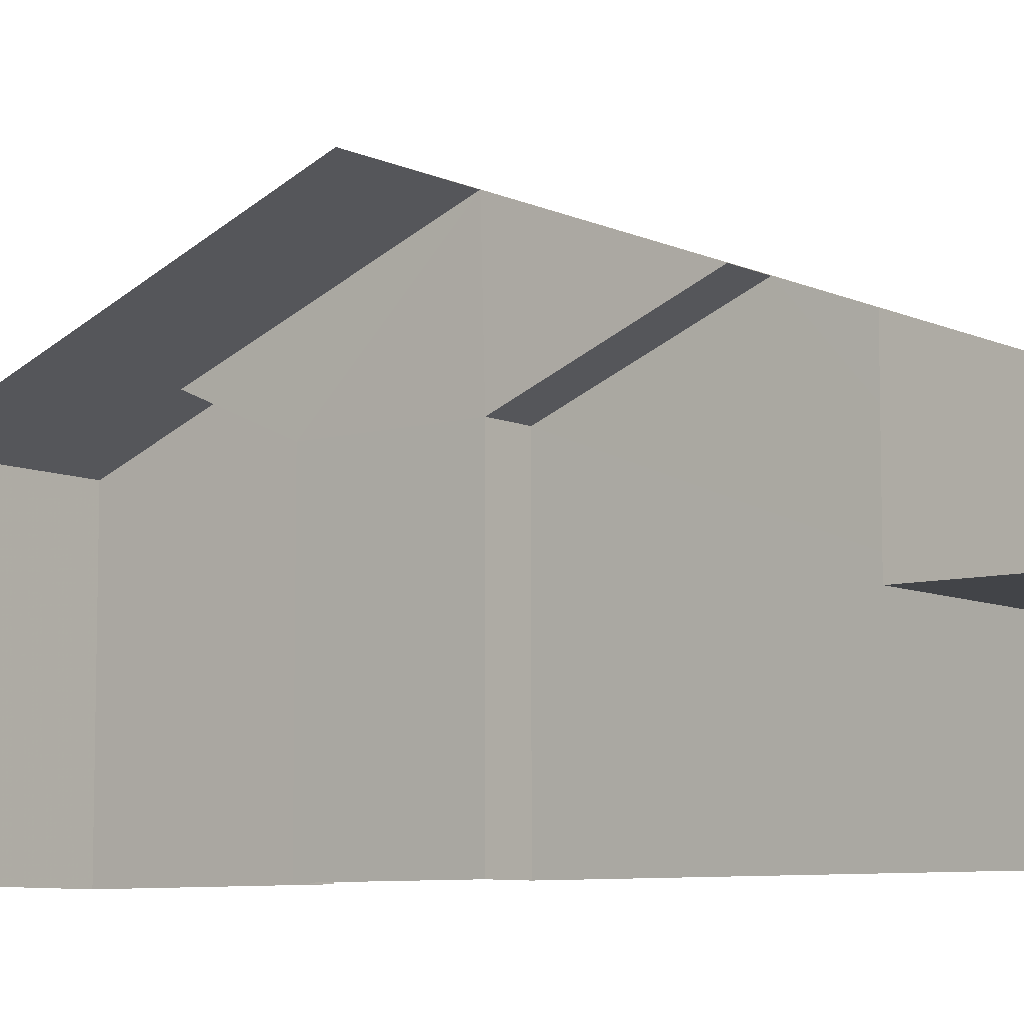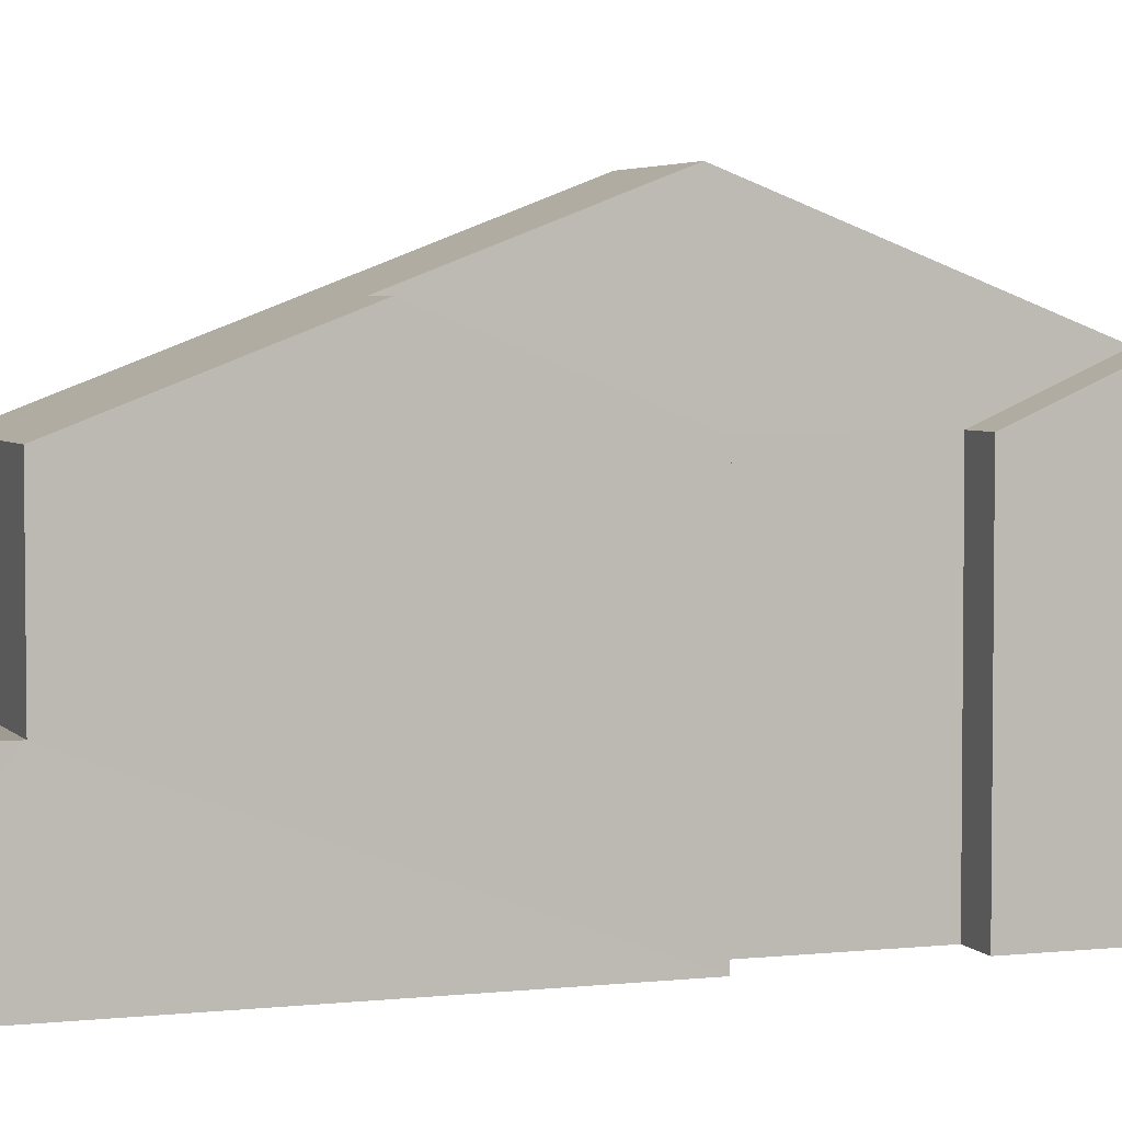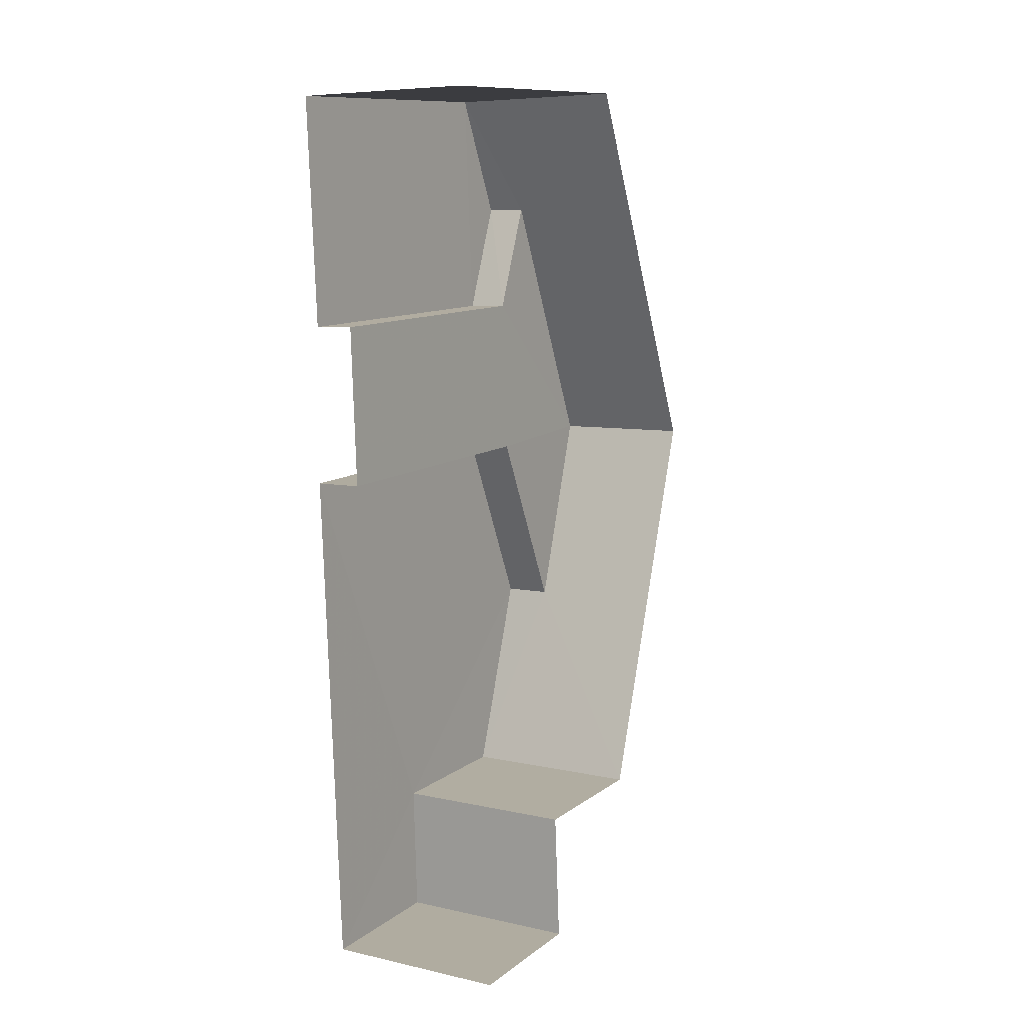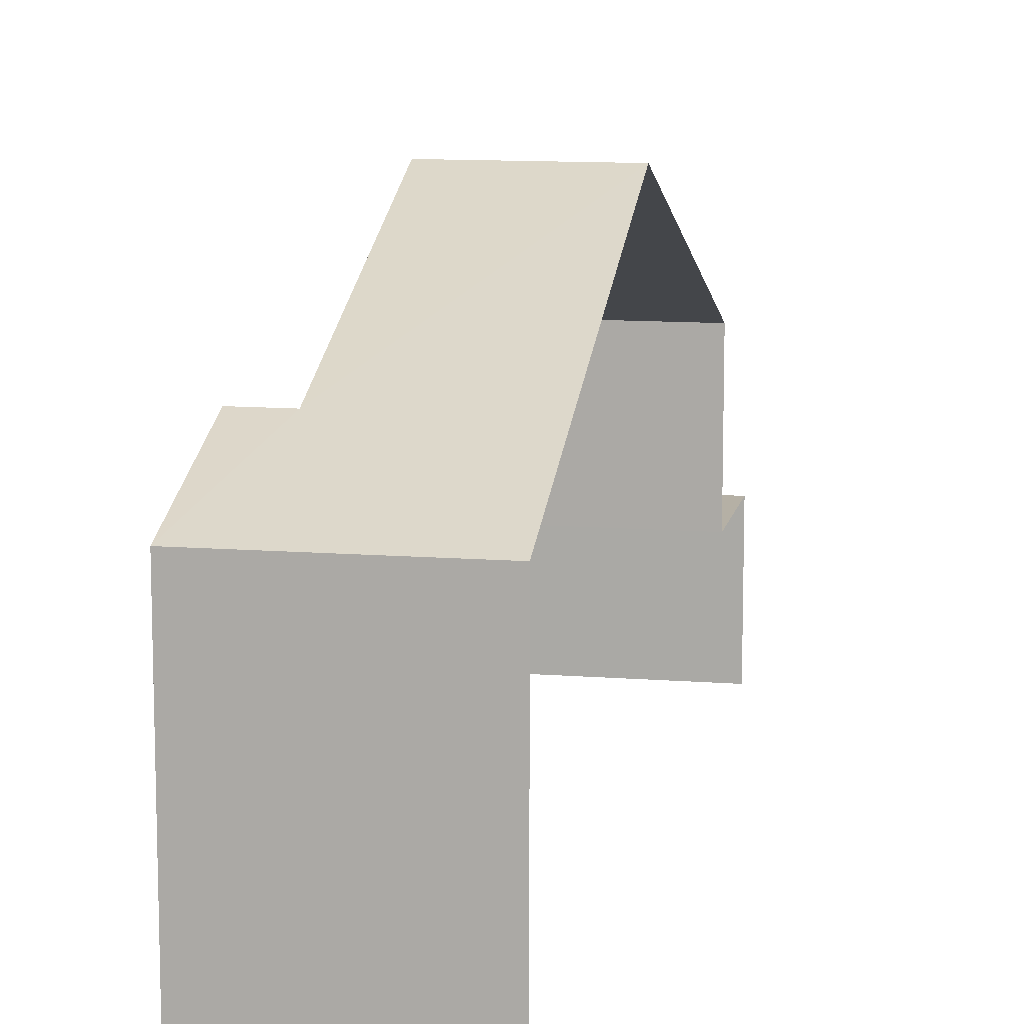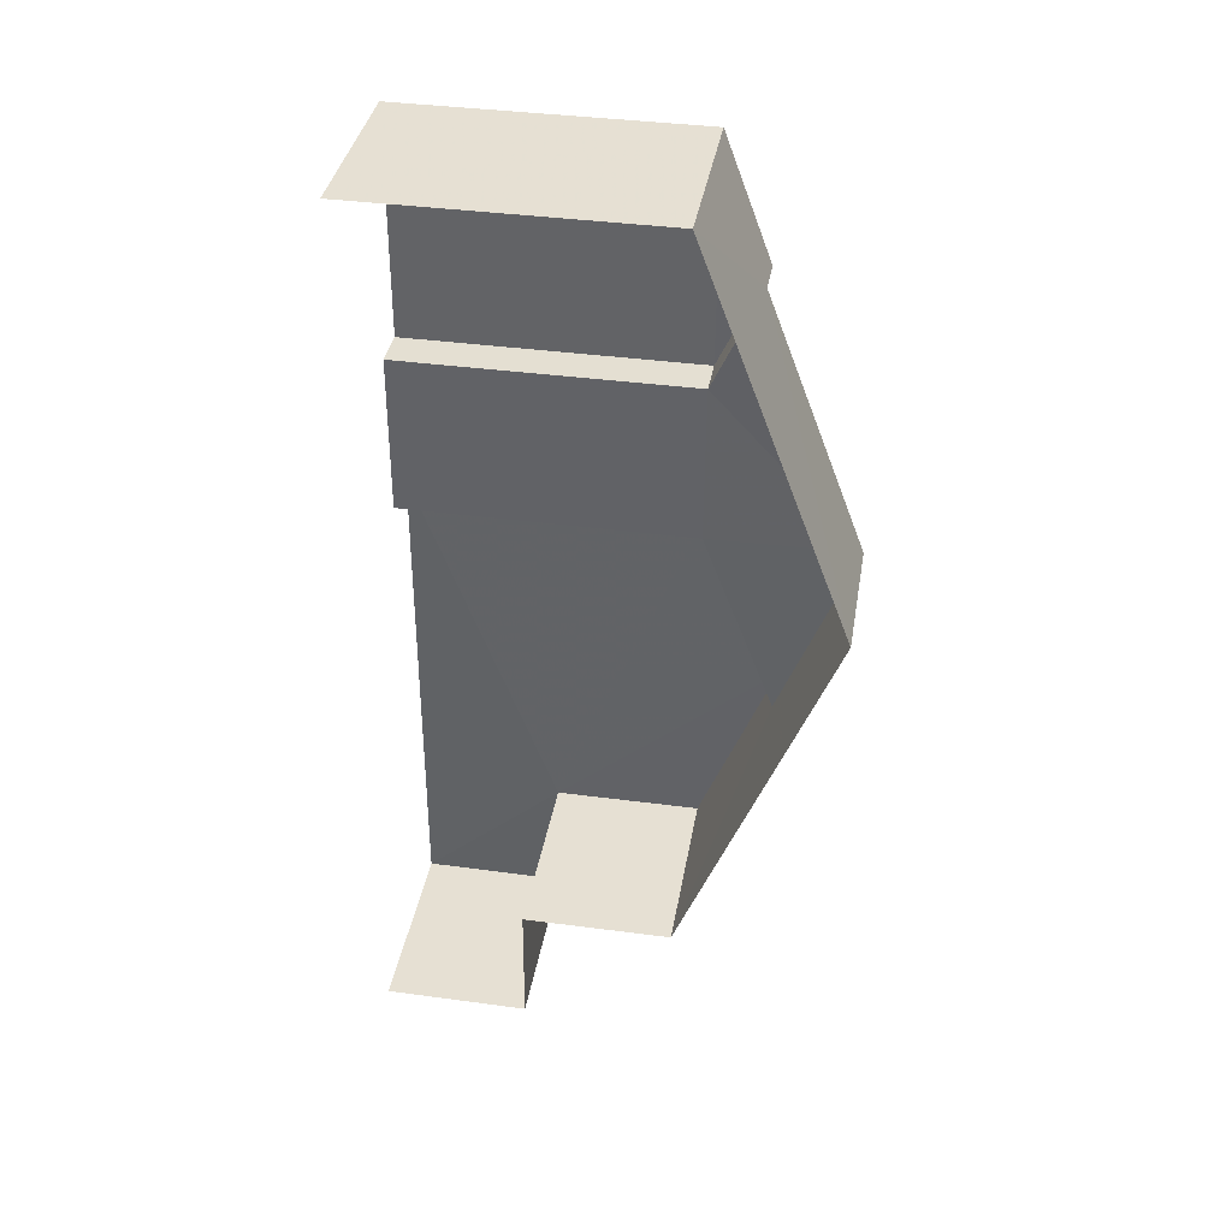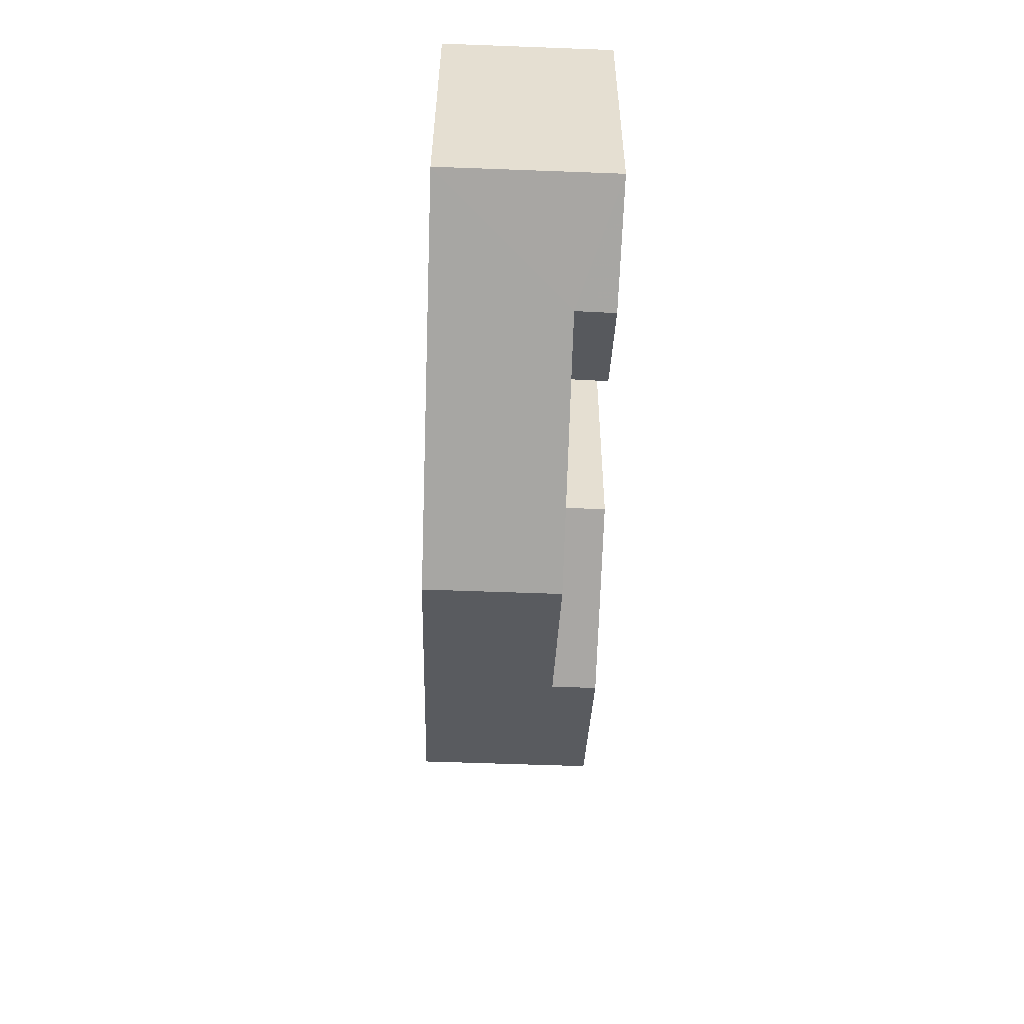
<metadata>
{"format":"obj","ext":"obj","renderer":"f3d","projection":"perspective","resolution":1024,"background":"white","views":[{"elev":-7.9,"azim":-53.5,"up":"+Z"},{"elev":3.9,"azim":68.0,"up":"+Z"},{"elev":11.5,"azim":-148.6,"up":"+Y"},{"elev":11.7,"azim":-171.5,"up":"+Z"},{"elev":40.0,"azim":-80.3,"up":"+Y"},{"elev":36.9,"azim":0.3,"up":"+Y"}]}
</metadata>
<code>
v -3.722e+05 -1.04e+05 31.18
v -3.722e+05 -1.04e+05 31.18
v -3.722e+05 -1.04e+05 31.18
v -3.722e+05 -1.04e+05 31.18
v -3.722e+05 -1.04e+05 31.18
v -3.722e+05 -1.04e+05 31.18
v -3.722e+05 -1.04e+05 31.18
v -3.722e+05 -1.04e+05 31.18
v -3.722e+05 -1.04e+05 41.56
v -3.722e+05 -1.04e+05 41.56
v -3.722e+05 -1.04e+05 39.81
v -3.722e+05 -1.04e+05 38.06
v -3.722e+05 -1.04e+05 38.06
v -3.722e+05 -1.04e+05 39.81
v -3.722e+05 -1.04e+05 38.06
v -3.722e+05 -1.04e+05 38.06
v -3.722e+05 -1.04e+05 38.06
v -3.722e+05 -1.04e+05 38.06
v -3.722e+05 -1.04e+05 39.17
v -3.722e+05 -1.04e+05 39.17
v -3.722e+05 -1.04e+05 38.06
v -3.722e+05 -1.04e+05 38.06
v -3.722e+05 -1.04e+05 34.57
v -3.722e+05 -1.04e+05 34.57
v -3.722e+05 -1.04e+05 34.57
v -3.722e+05 -1.04e+05 34.57
f 1 2 3
f 1 3 4
f 2 5 3
f 6 5 7
f 6 7 8
f 3 5 6
f 21 5 10
f 12 10 23
f 23 5 2
f 23 2 24
f 10 5 23
f 9 10 11
f 10 12 11
f 11 13 14
f 11 12 13
f 11 14 15
f 16 11 15
f 17 18 19
f 20 17 19
f 10 20 21
f 21 20 22
f 10 9 20
f 22 20 19
f 23 24 25
f 26 23 25
f 24 2 1
f 25 24 1
f 11 16 9
f 6 17 3
f 3 17 16
f 9 17 20
f 16 17 9
f 13 23 26
f 13 12 23
f 5 21 22
f 7 5 22
f 15 14 26
f 15 26 4
f 14 13 26
f 4 26 1
f 1 26 25
f 16 15 4
f 3 16 4
f 18 8 22
f 18 22 19
f 8 7 22
f 6 8 18
f 17 6 18

</code>
